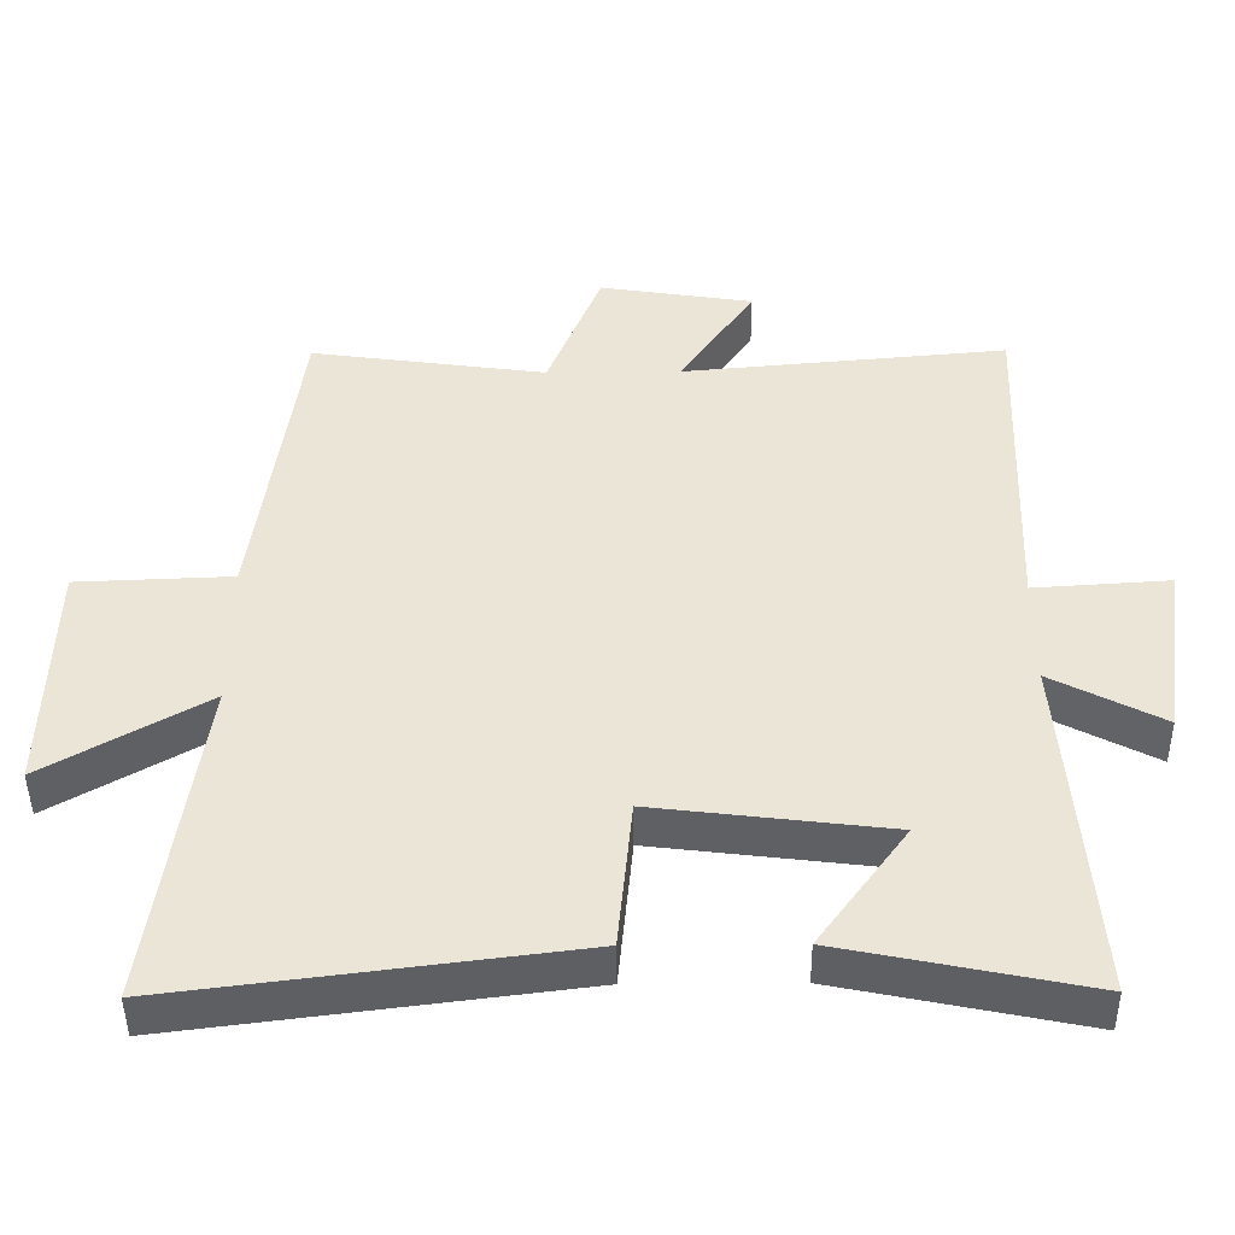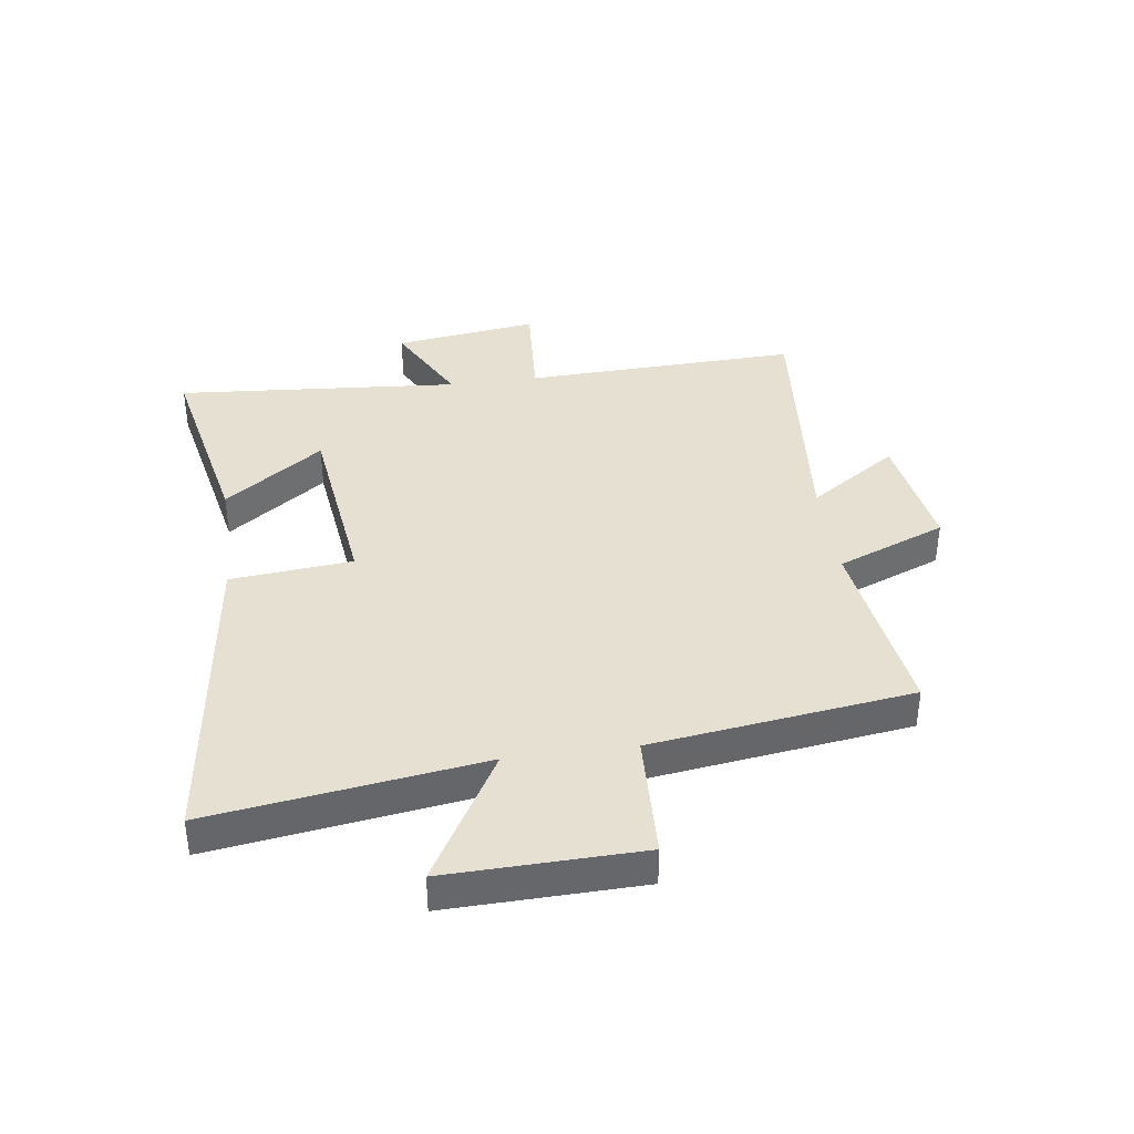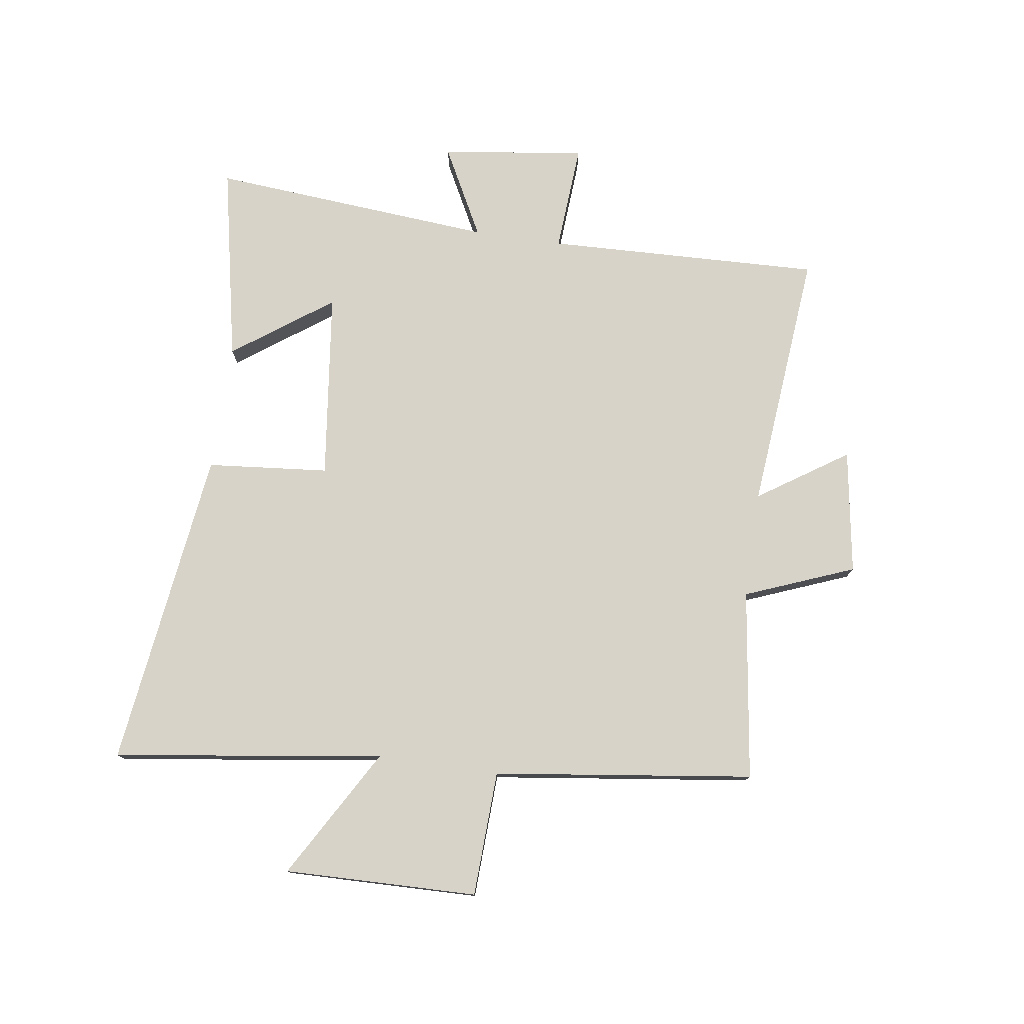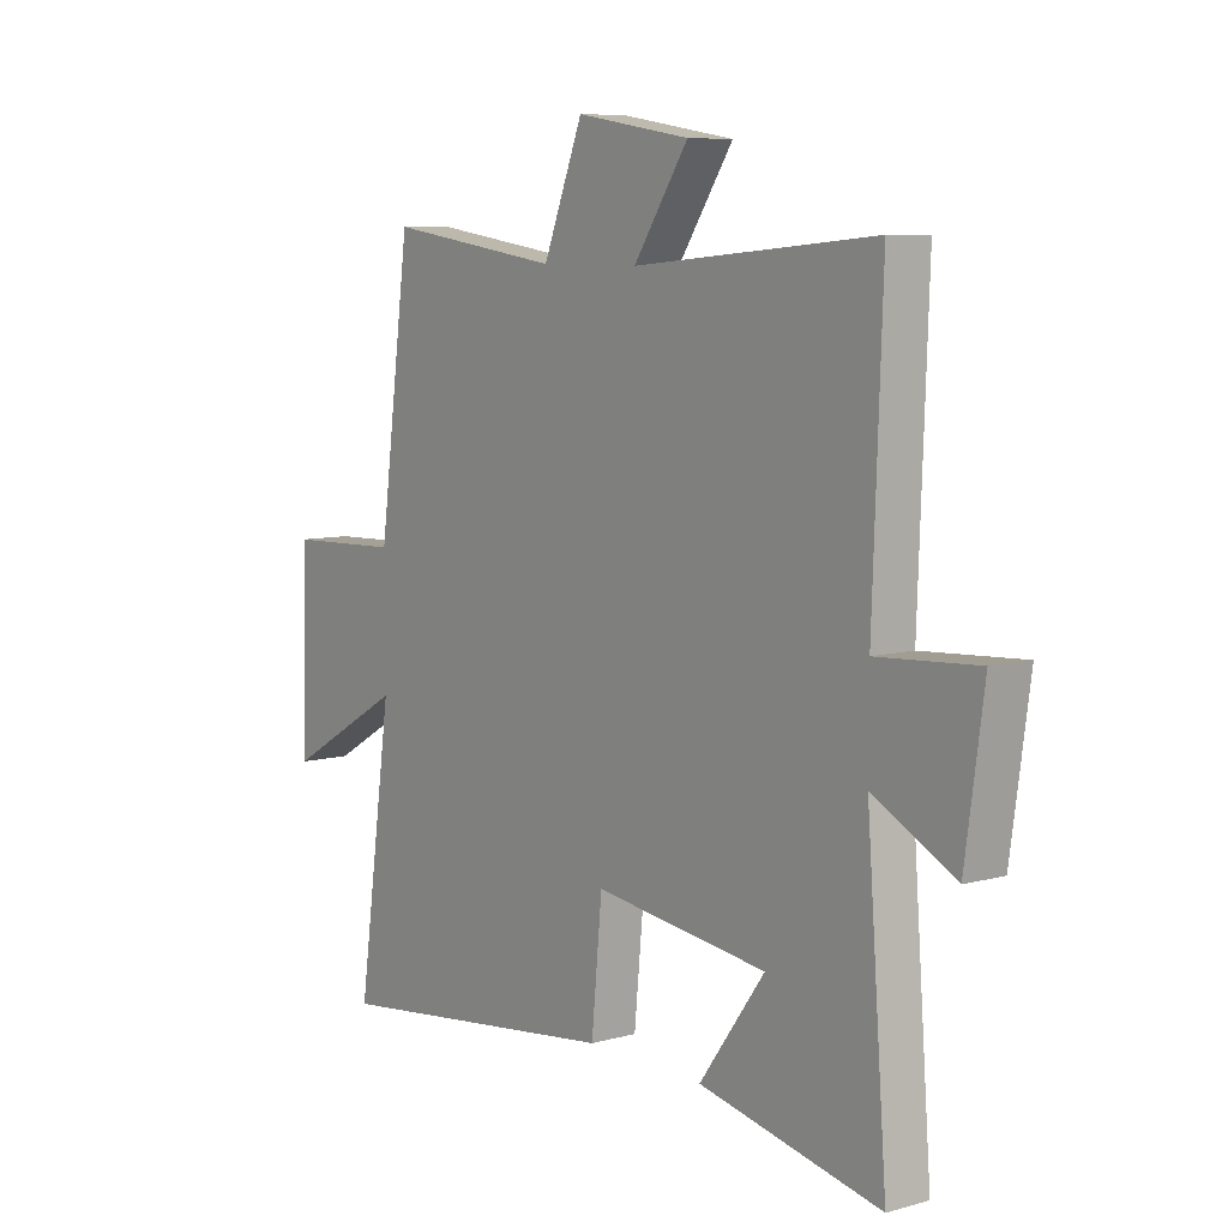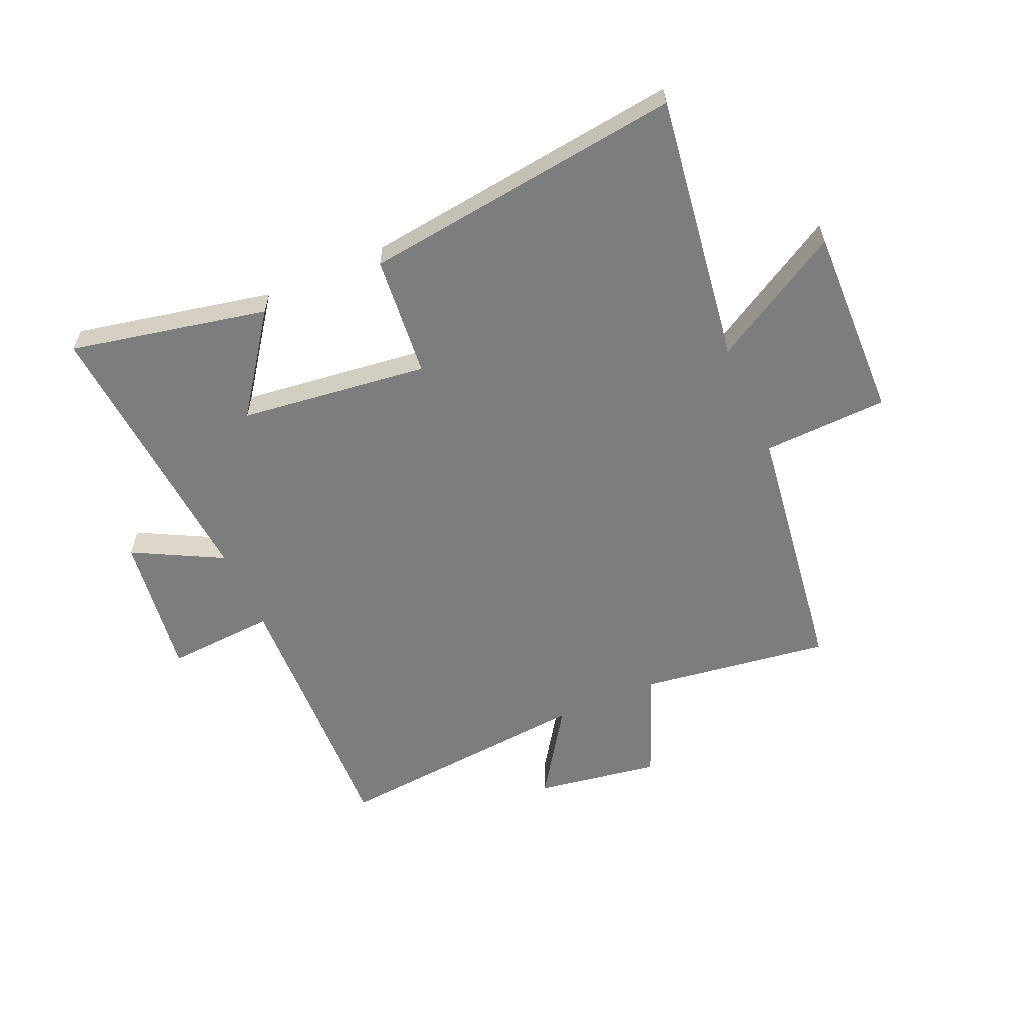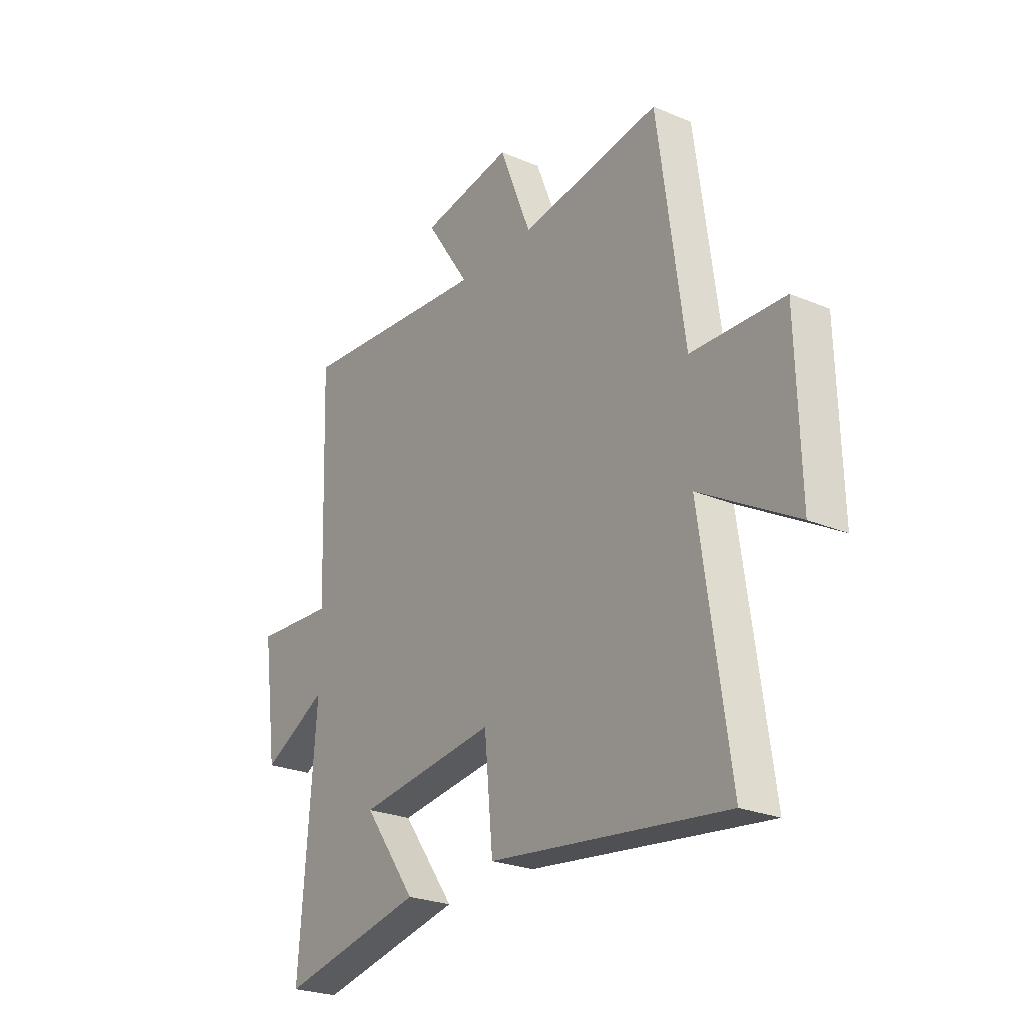
<metadata>
{"format":"obj","ext":"obj","renderer":"f3d","projection":"perspective","resolution":1024,"background":"white","views":[{"elev":-45.3,"azim":0.6,"up":"+Z"},{"elev":38.4,"azim":-97.8,"up":"+Y"},{"elev":77.1,"azim":-81.6,"up":"+Y"},{"elev":7.9,"azim":52.5,"up":"+Z"},{"elev":-59.0,"azim":-156.3,"up":"+Y"},{"elev":-25.2,"azim":-124.3,"up":"+Z"}]}
</metadata>
<code>
v 0.538 0.07 -0.57
v 0.201 0.07 -0.5
v 0.323 0.07 -0.332
v 0.001 0.07 -0.292
v -0.019 0.07 -0.5
v -0.566 0.07 -0.569
v -0.5 0.07 -0.108
v -0.722 0.07 -0.236
v -0.714 0.07 0.094
v -0.5 0.07 0.102
v -0.44 0.07 0.546
v -0.115 0.07 0.5
v -0.041 0.07 0.686
v 0.171 0.07 0.652
v 0.069 0.07 0.5
v 0.517 0.07 0.54
v 0.5 0.07 0.07
v 0.686 0.07 0.082
v 0.652 0.07 -0.164
v 0.5 0.07 -0.084
v 0.538 0 -0.57
v 0.201 0 -0.5
v 0.323 0 -0.332
v 0.001 0 -0.292
v -0.019 0 -0.5
v -0.566 0 -0.569
v -0.5 0 -0.108
v -0.722 0 -0.236
v -0.714 0 0.094
v -0.5 0 0.102
v -0.44 0 0.546
v -0.115 0 0.5
v -0.041 0 0.686
v 0.171 0 0.652
v 0.069 0 0.5
v 0.517 0 0.54
v 0.5 0 0.07
v 0.686 0 0.082
v 0.652 0 -0.164
v 0.5 0 -0.084
f 17 18 19 20
f 15 16 17
f 15 17 20
f 12 13 14 15
f 12 15 20 1
f 10 11 12
f 7 8 9 10
f 7 10 12
f 4 5 6 7
f 3 4 7 12
f 1 2 3
f 1 3 12
f 40 39 38 37
f 37 36 35
f 40 37 35
f 35 34 33 32
f 21 40 35 32
f 32 31 30
f 30 29 28 27
f 32 30 27
f 27 26 25 24
f 32 27 24 23
f 23 22 21
f 32 23 21
f 1 21 22 2
f 2 22 23 3
f 3 23 24 4
f 4 24 25 5
f 5 25 26 6
f 6 26 27 7
f 7 27 28 8
f 8 28 29 9
f 9 29 30 10
f 10 30 31 11
f 11 31 32 12
f 12 32 33 13
f 13 33 34 14
f 14 34 35 15
f 15 35 36 16
f 16 36 37 17
f 17 37 38 18
f 18 38 39 19
f 19 39 40 20
f 20 40 21 1

</code>
